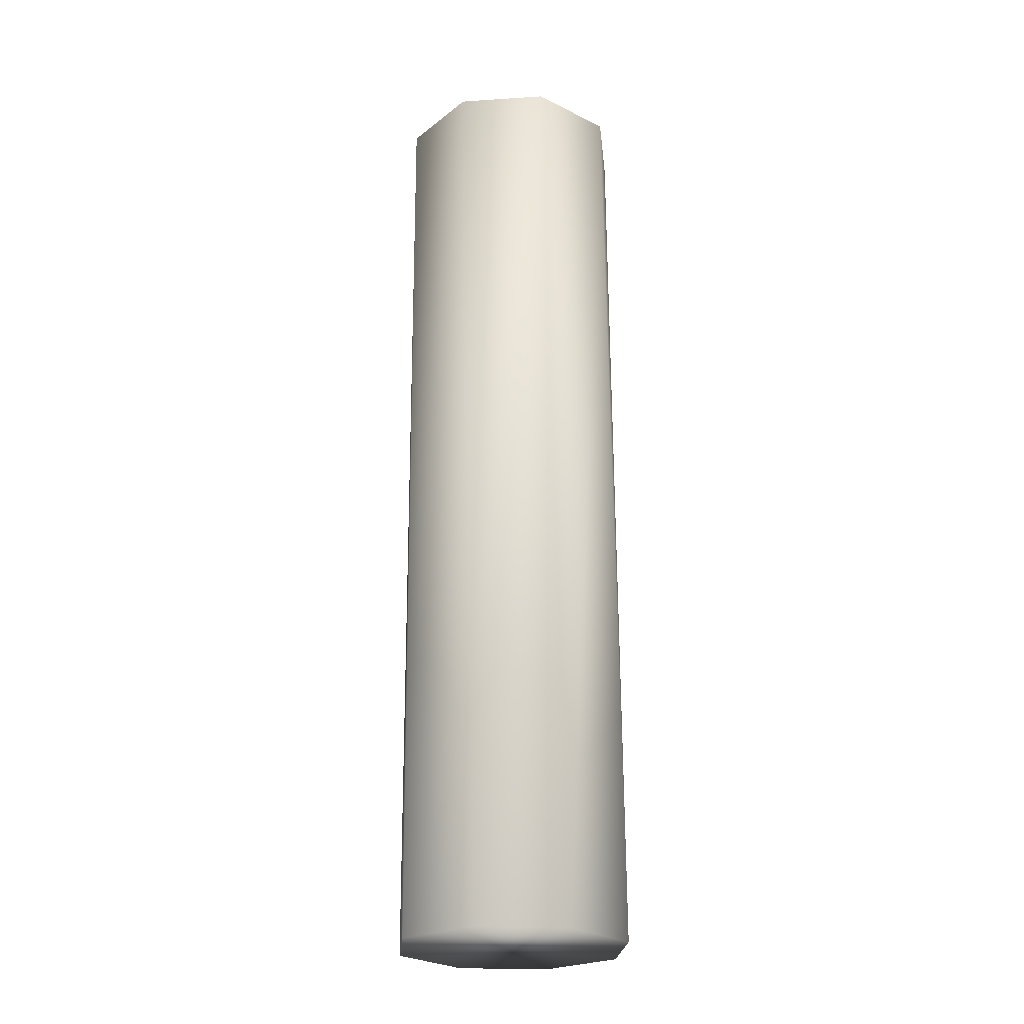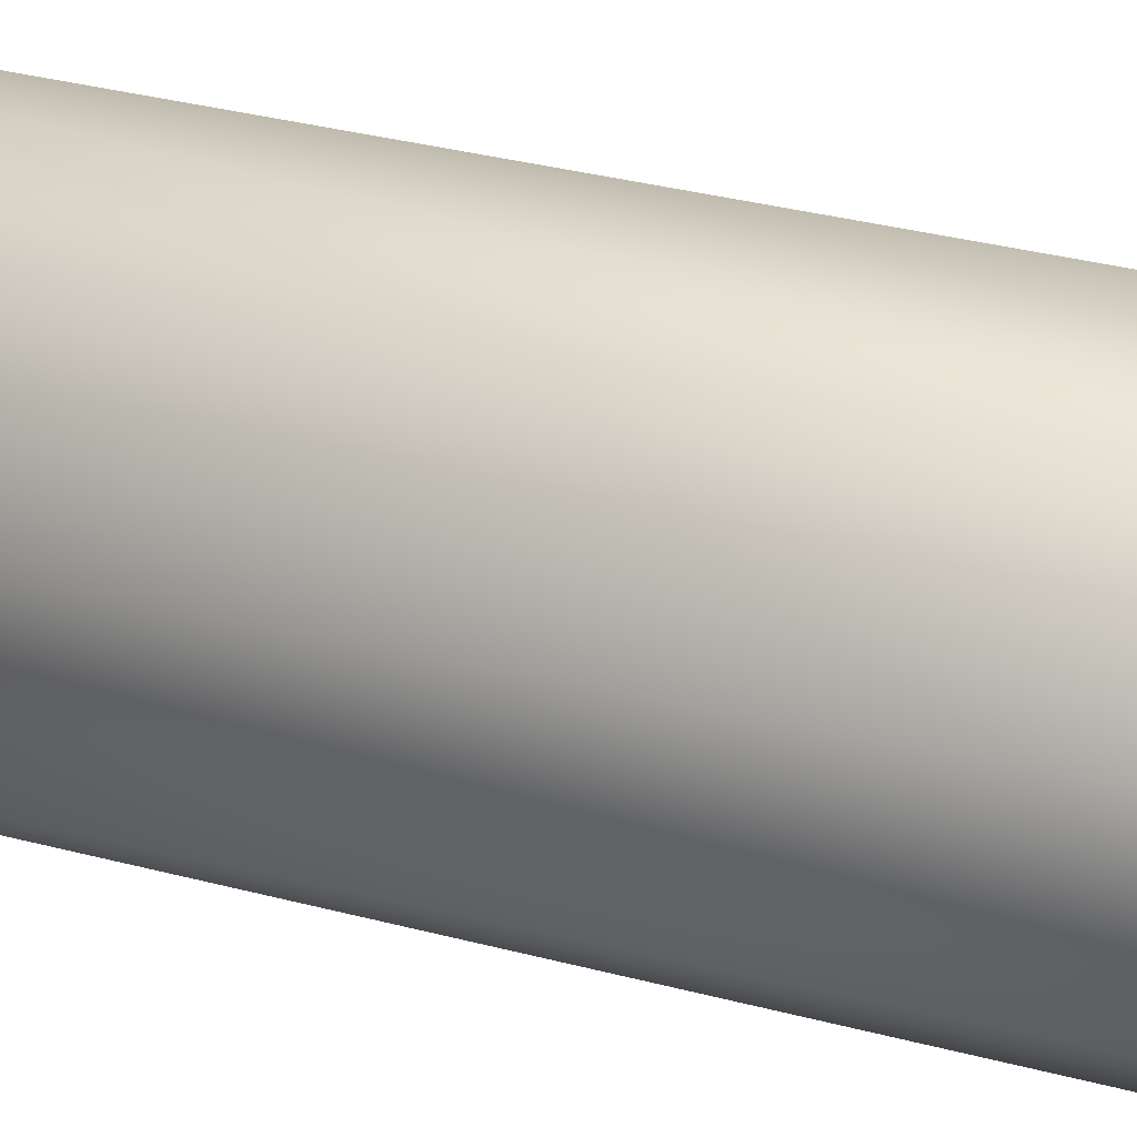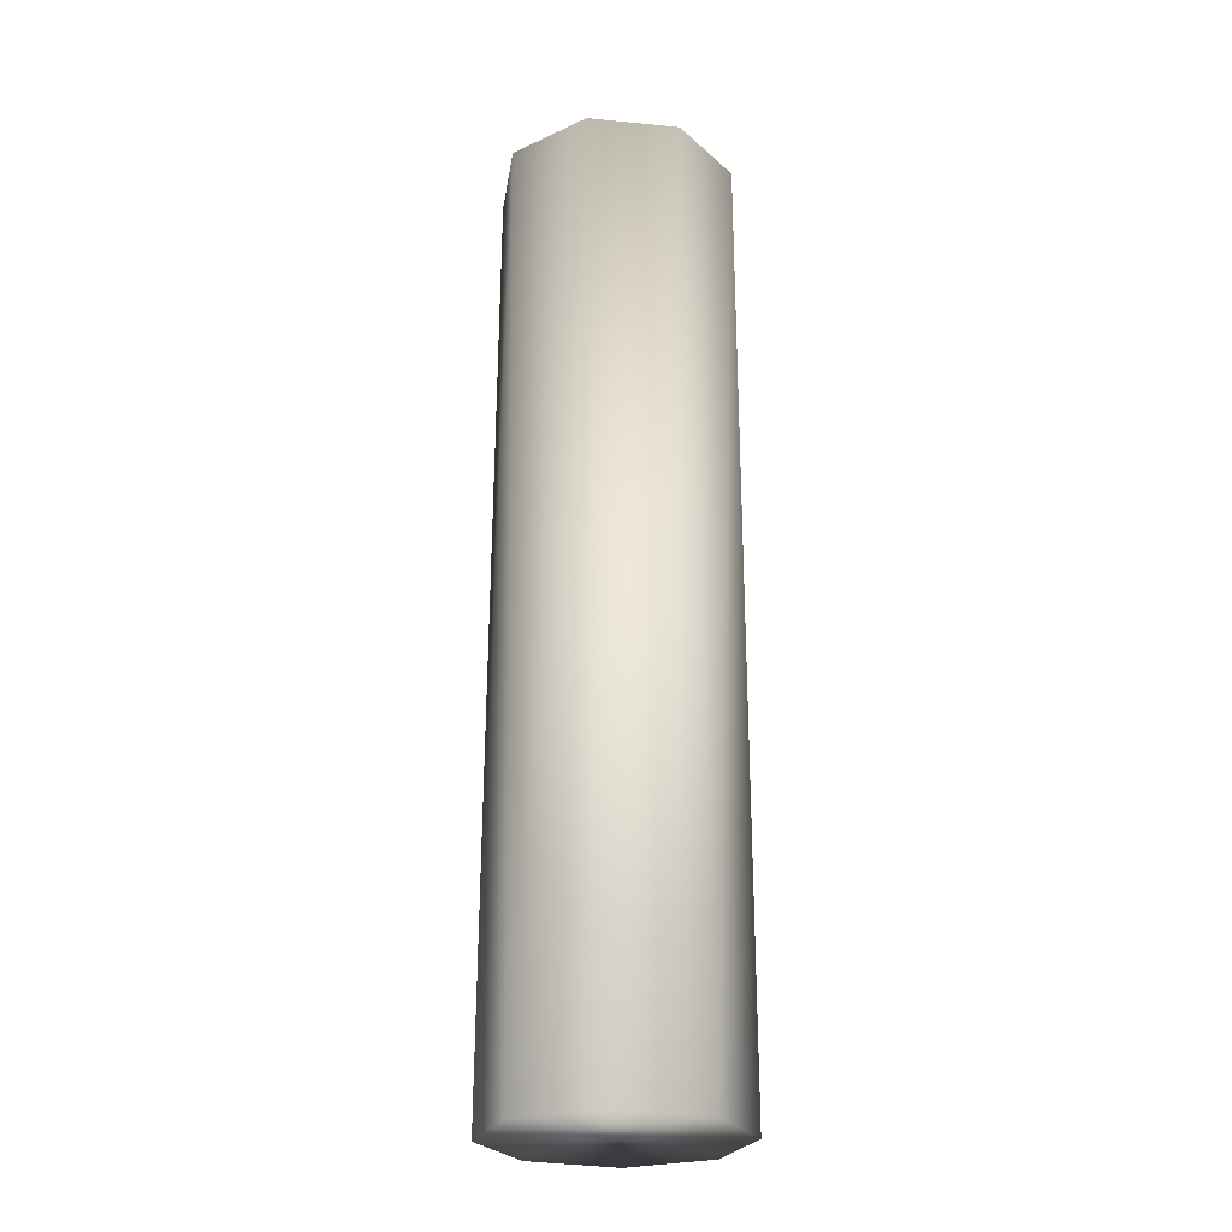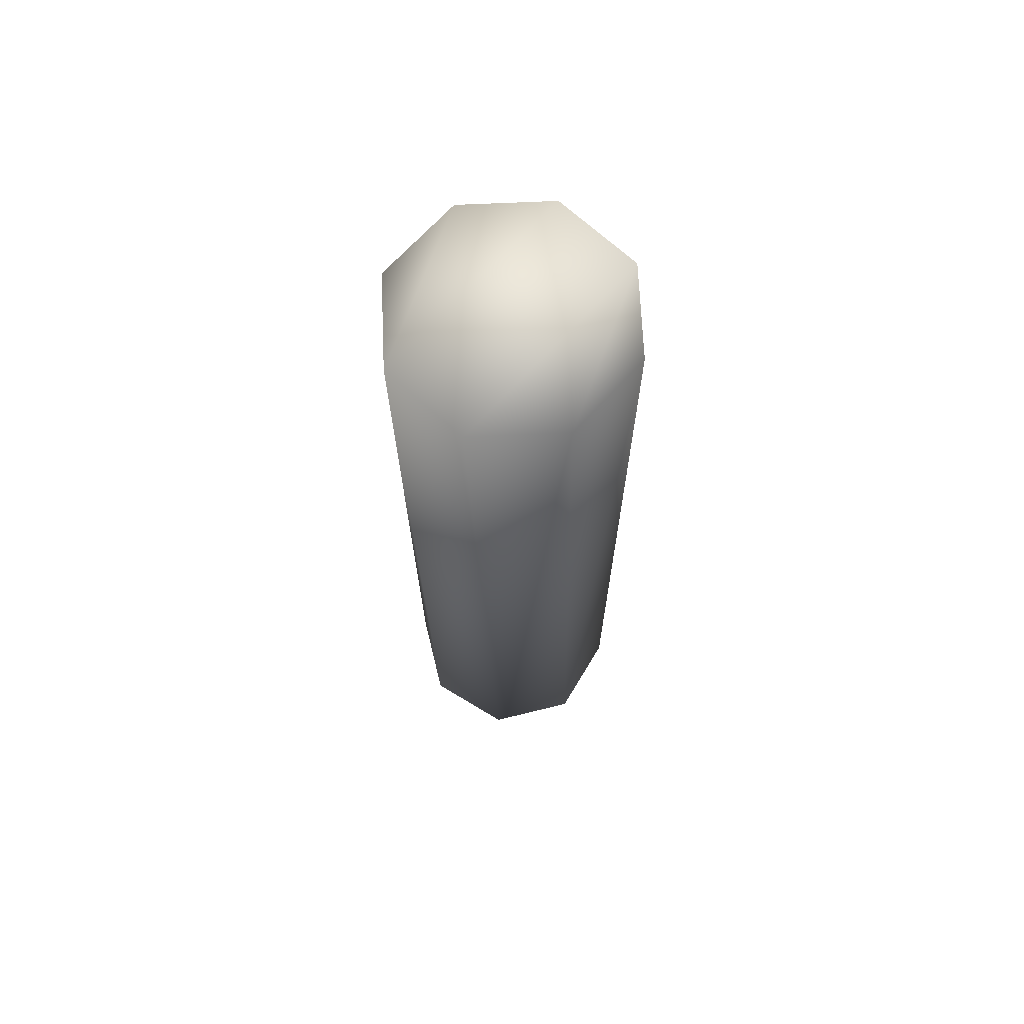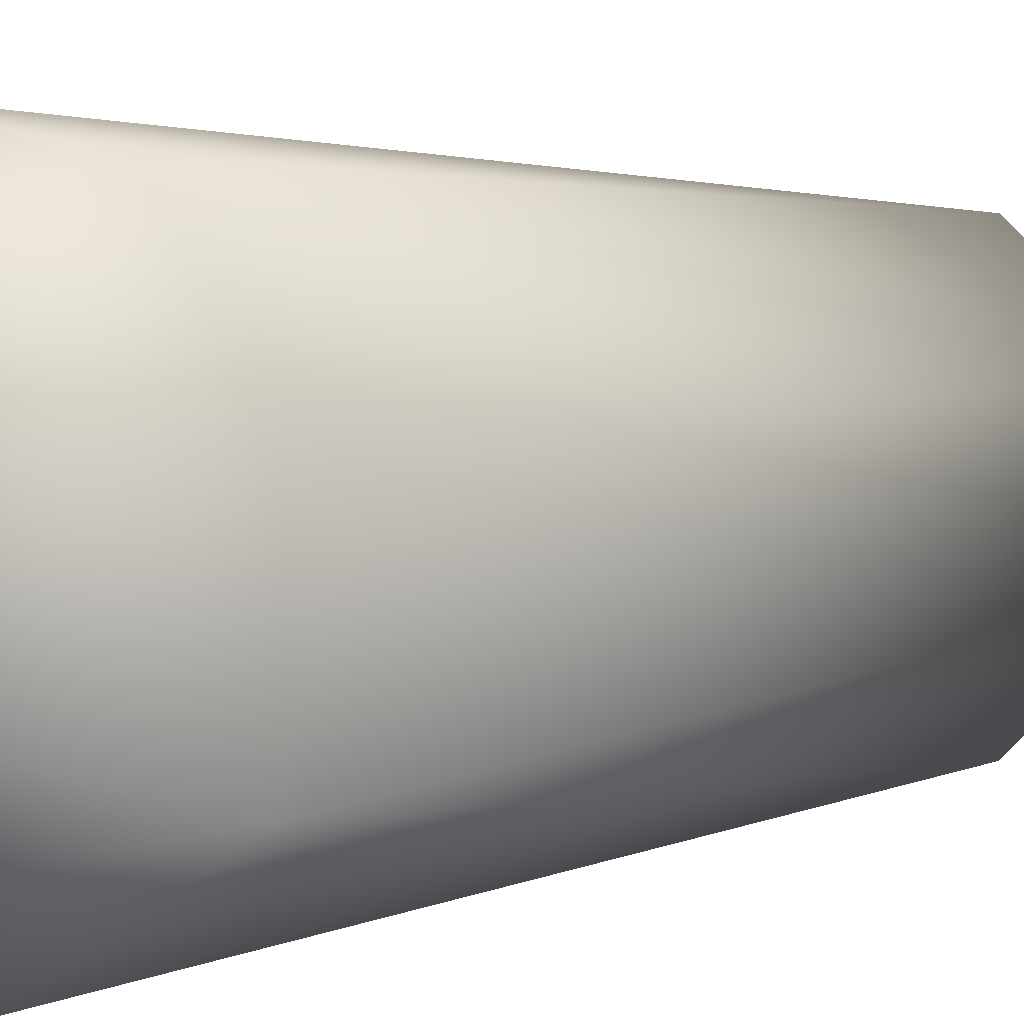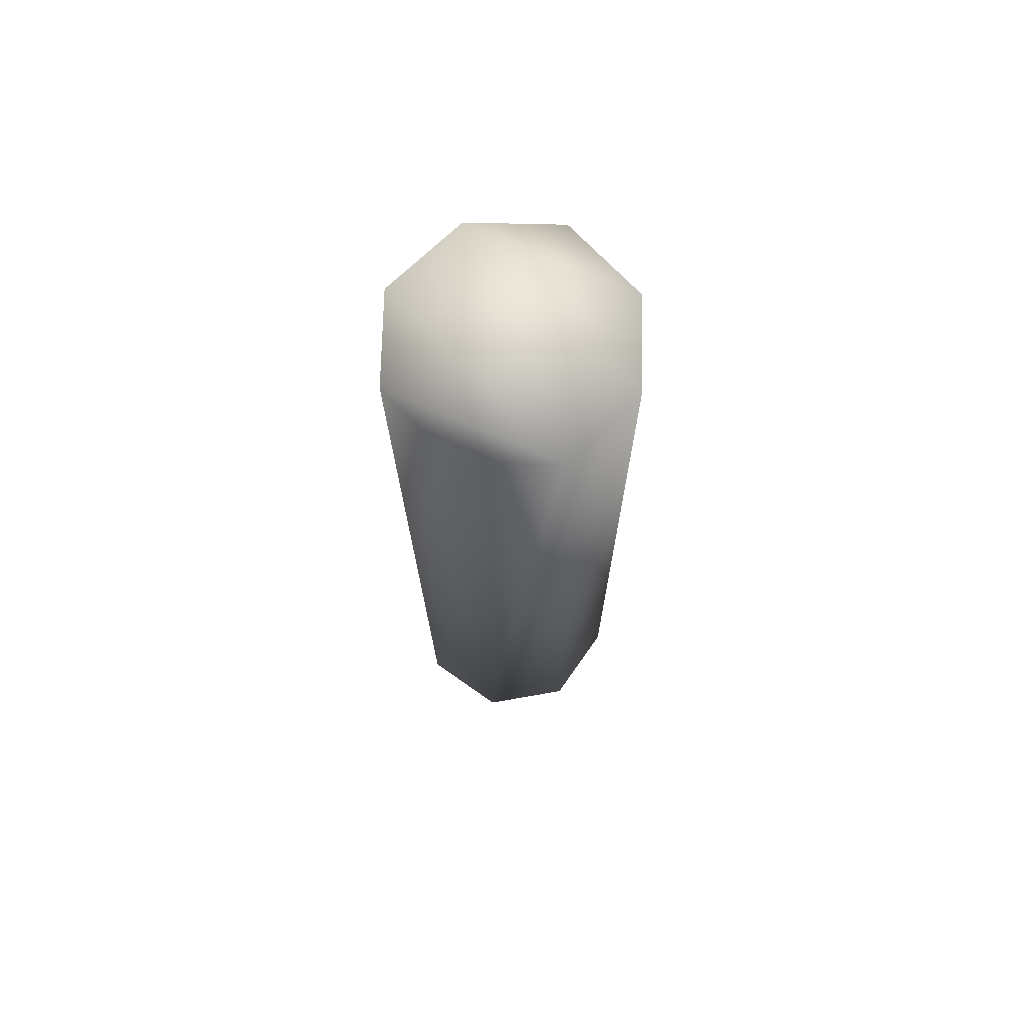
<metadata>
{"format":"obj","ext":"obj","renderer":"f3d","projection":"perspective","resolution":1024,"background":"white","views":[{"elev":-24.5,"azim":-5.1,"up":"+Y"},{"elev":30.8,"azim":-68.5,"up":"+Z"},{"elev":-25.3,"azim":70.0,"up":"+Y"},{"elev":69.5,"azim":-58.8,"up":"+Y"},{"elev":1.3,"azim":-161.3,"up":"+Z"},{"elev":72.3,"azim":35.1,"up":"+Y"}]}
</metadata>
<code>
o cylinder1
v 0.0613 0.5 -0.01219
v 0.05197 0.5 0.03472
v 0.01219 0.5 0.0613
v -0.03472 0.5 0.05197
v -0.0613 0.5 0.01219
v -0.05197 0.5 -0.03472
v -0.01219 0.5 -0.0613
v 0.03472 0.5 -0.05197
v 0.05774 0 0.02392
v 0.02392 0 0.05774
v -0.02392 0 0.05774
v -0.05774 0 0.02392
v -0.05774 0 -0.02392
v -0.02392 0 -0.05774
v 0.02392 0 -0.05774
v 0.05774 0 -0.02392
g cylinder1_mtrl/chrome
f 1 5 2
f 1 6 5
f 1 8 6
f 1 16 8
f 2 4 3
f 2 5 4
f 2 9 1
f 2 10 9
f 3 10 2
f 3 11 10
f 4 11 3
f 4 12 11
f 5 12 4
f 5 13 12
f 6 8 7
f 6 13 5
f 6 14 13
f 7 14 6
f 7 15 14
f 8 15 7
f 8 16 15
f 9 16 1
g cylinder1_mtrl/invisible
f 10 11 12 13 14 15 16 9

</code>
